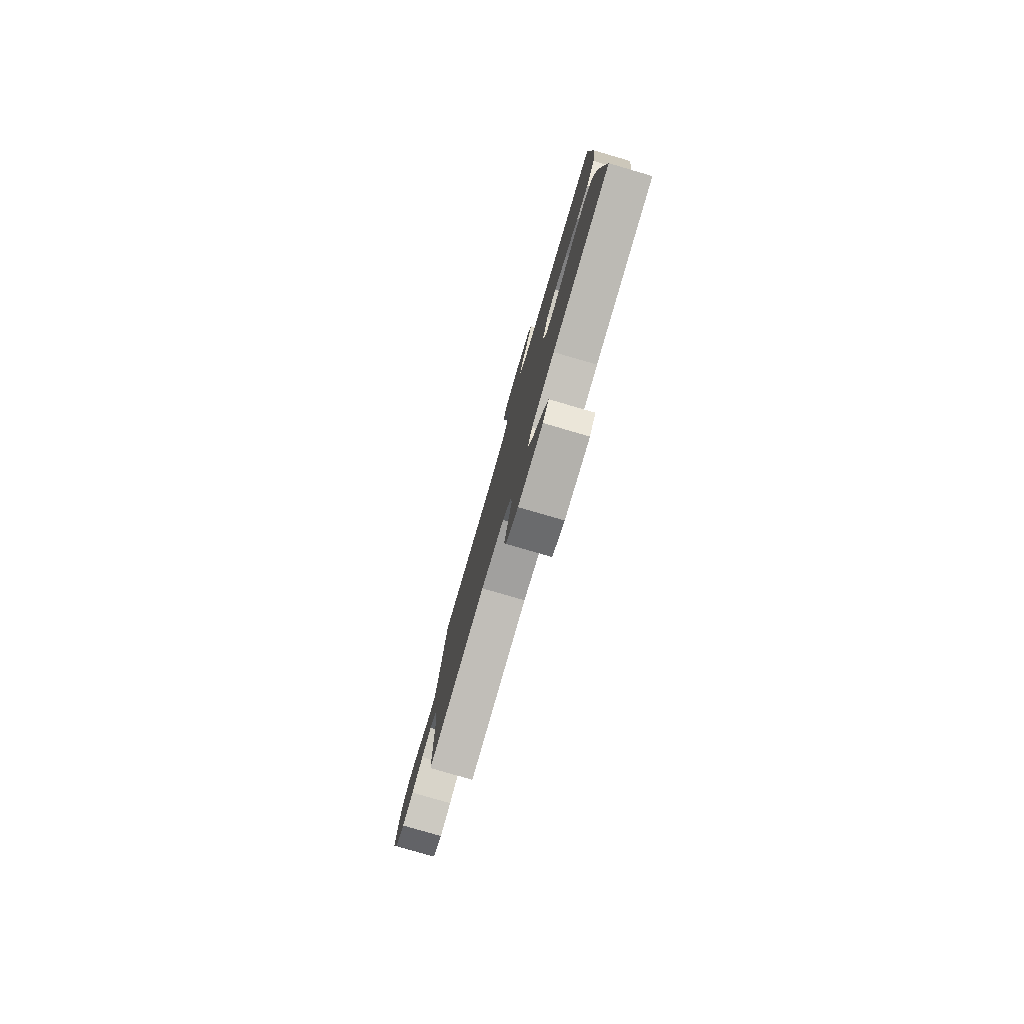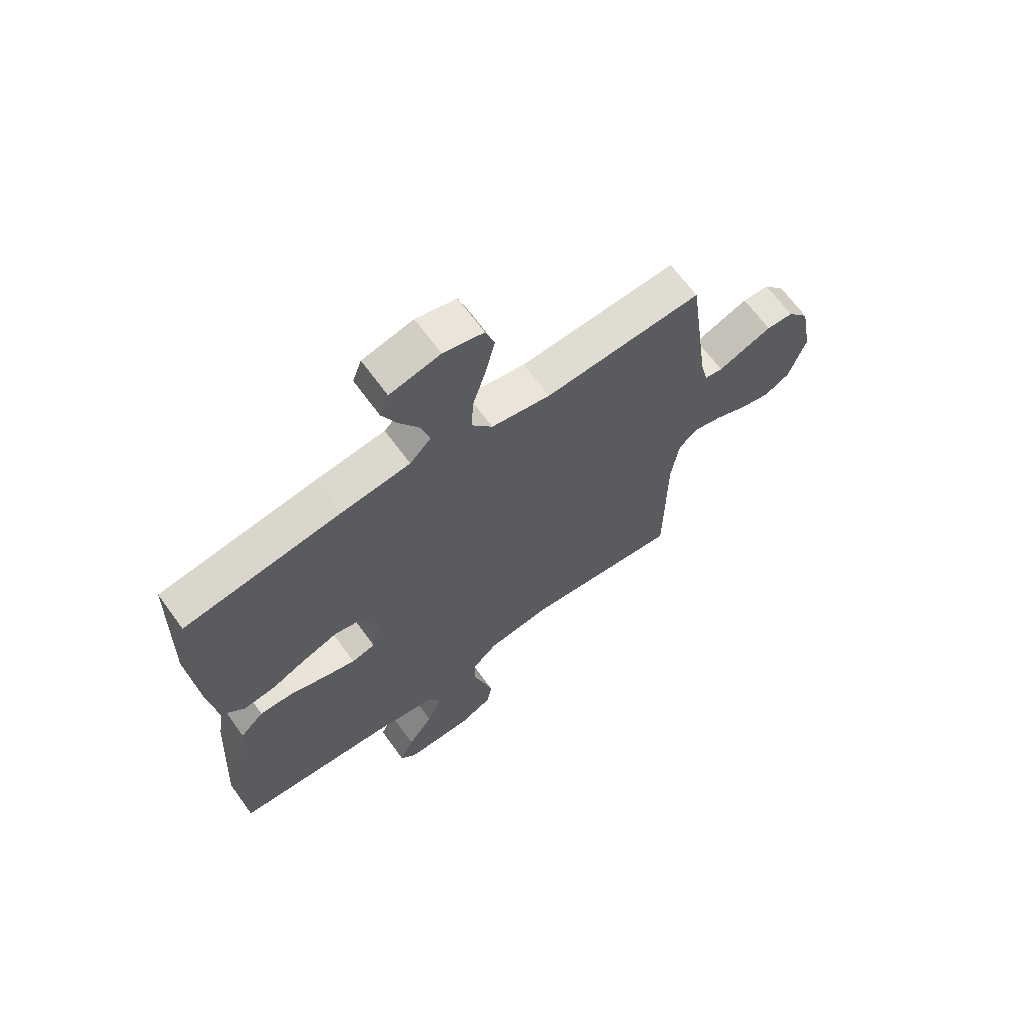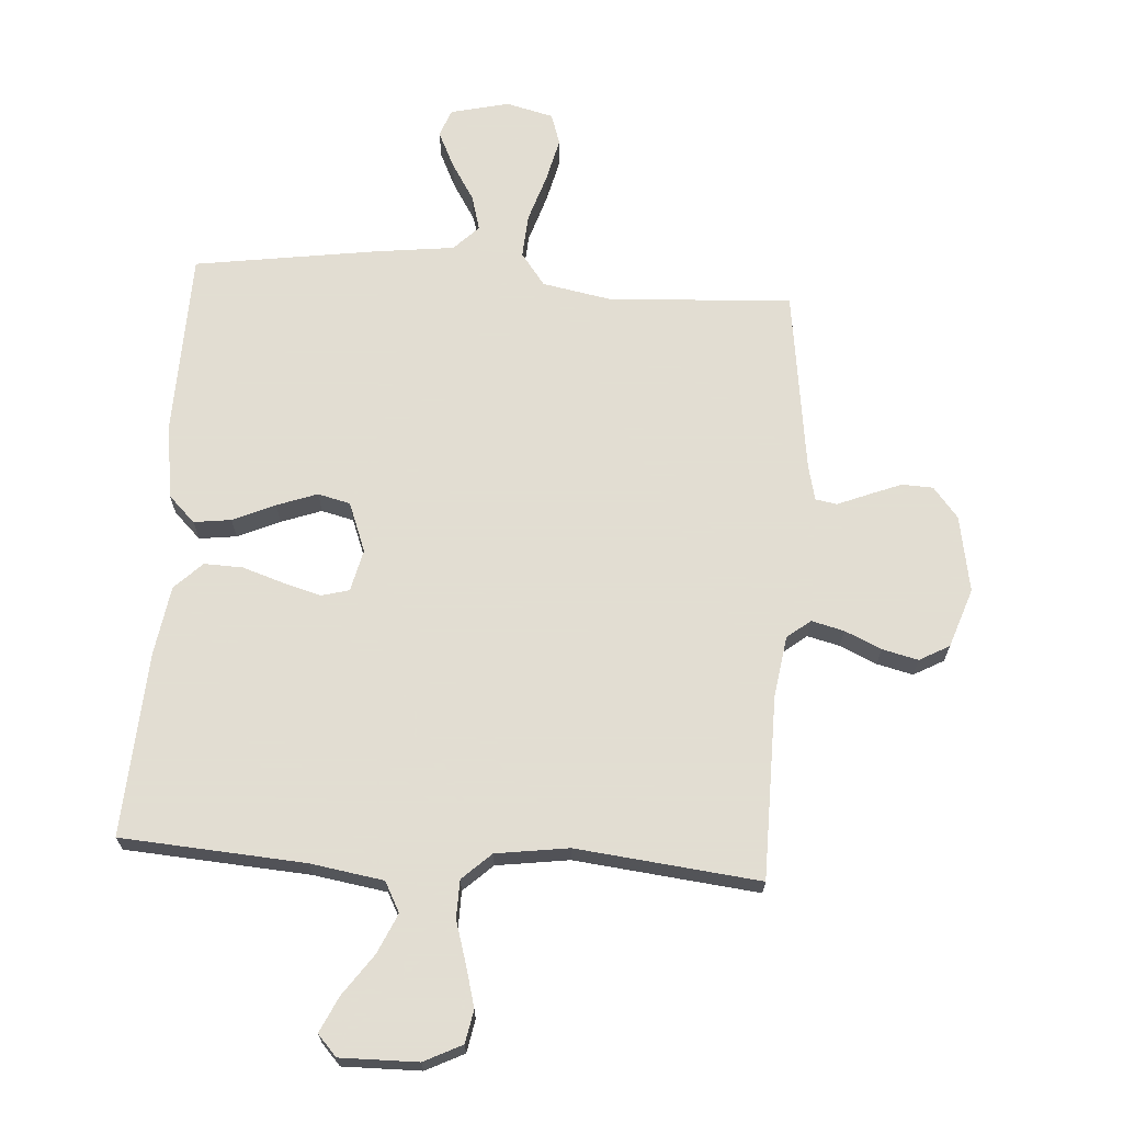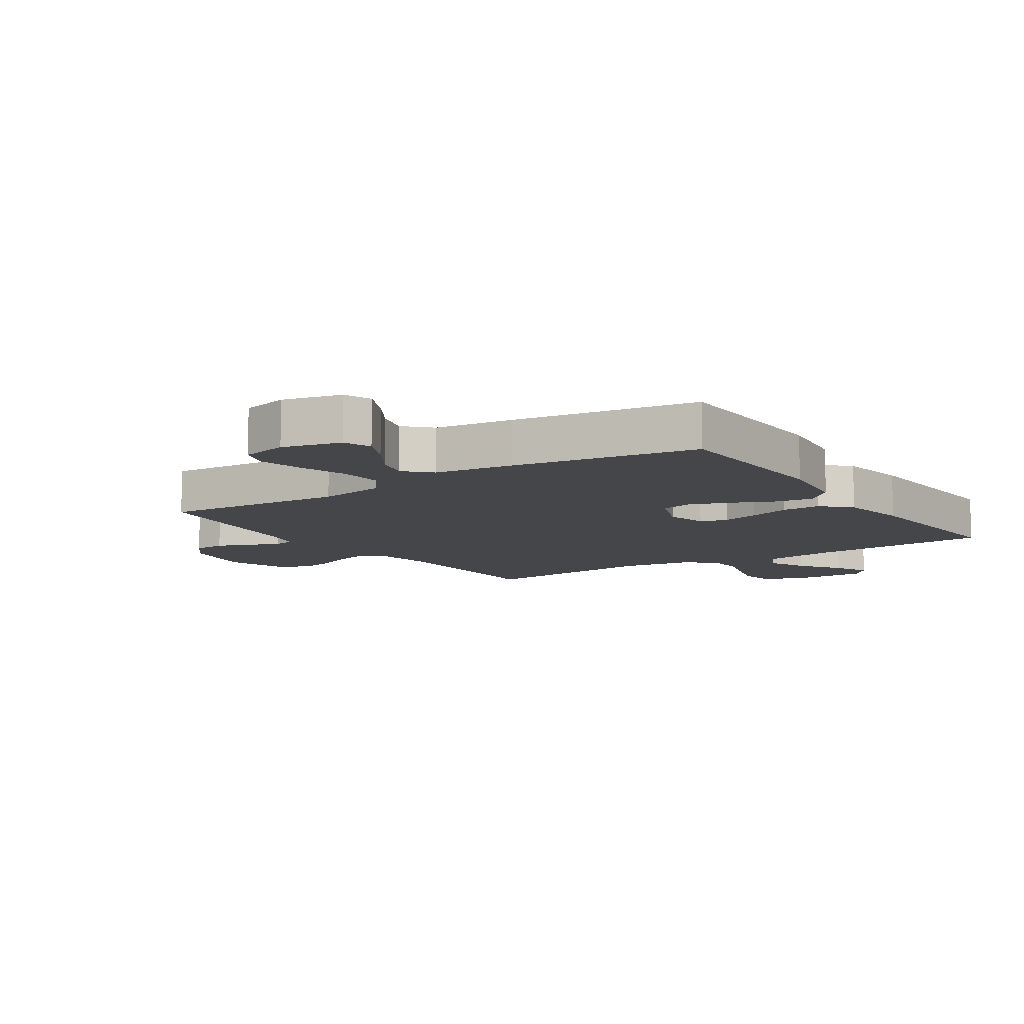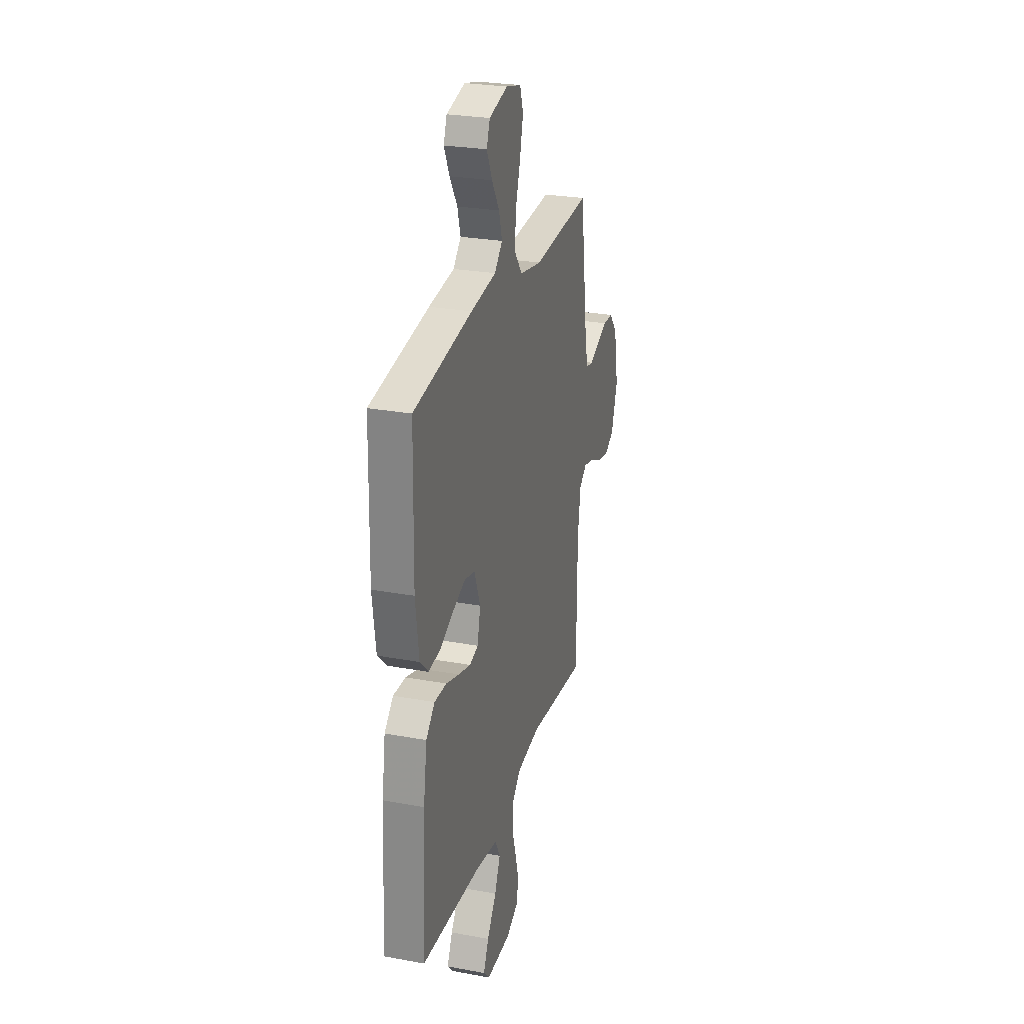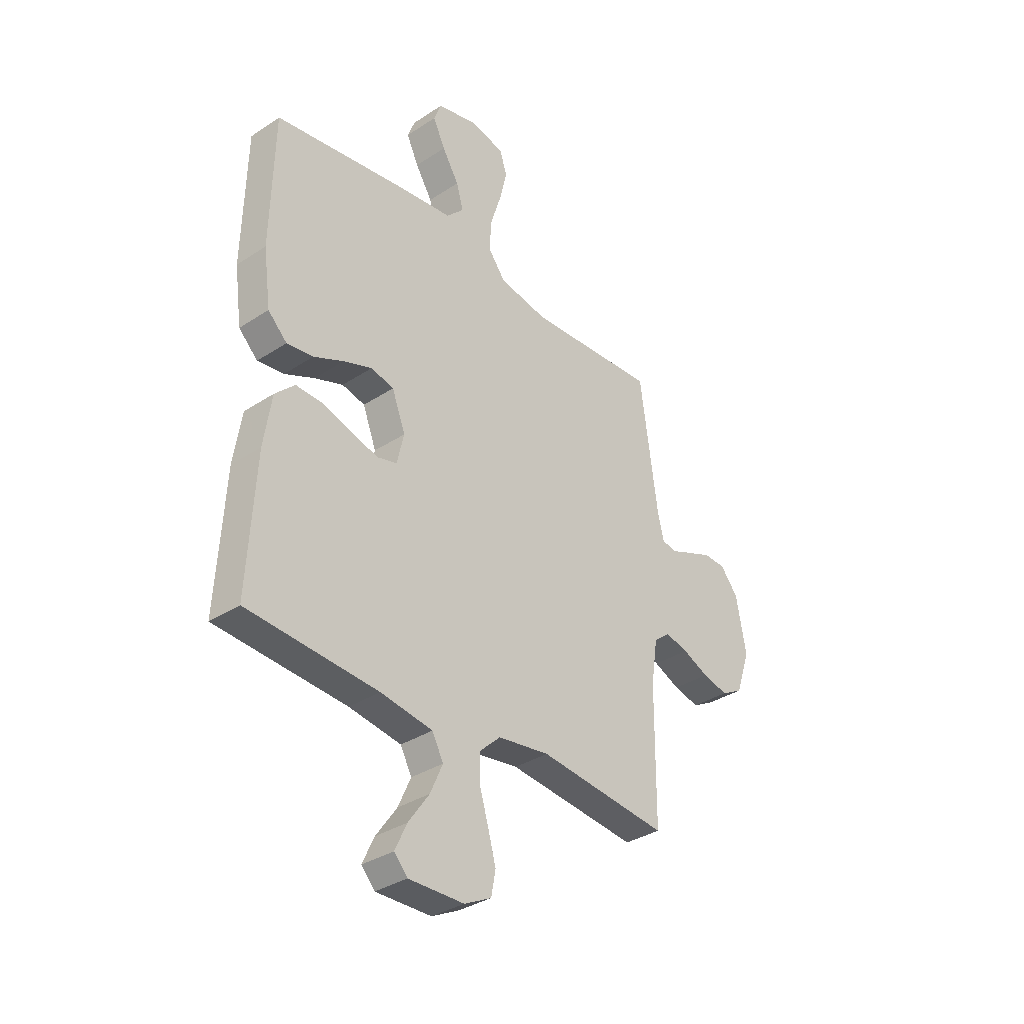
<metadata>
{"format":"obj","ext":"obj","renderer":"f3d","projection":"perspective","resolution":1024,"background":"white","views":[{"elev":-79.9,"azim":73.8,"up":"+Z"},{"elev":66.1,"azim":144.1,"up":"+Z"},{"elev":68.1,"azim":-176.0,"up":"+Y"},{"elev":-9.5,"azim":33.6,"up":"+Y"},{"elev":26.8,"azim":106.0,"up":"+Z"},{"elev":-34.4,"azim":131.5,"up":"+Z"}]}
</metadata>
<code>
v -0.5 0.07 -0.5
v -0.502 0.07 -0.2
v -0.517 0.07 -0.1
v -0.555 0.07 -0.07
v -0.608 0.07 -0.083
v -0.668 0.07 -0.11
v -0.727 0.07 -0.124
v -0.776 0.07 -0.097
v -0.809 0.07 0
v -0.786 0.07 0.125
v -0.745 0.07 0.175
v -0.694 0.07 0.177
v -0.639 0.07 0.155
v -0.59 0.07 0.135
v -0.555 0.07 0.141
v -0.541 0.07 0.2
v -0.5 0.07 0.5
v -0.2 0.07 0.482
v -0.087 0.07 0.503
v -0.047 0.07 0.556
v -0.052 0.07 0.628
v -0.077 0.07 0.707
v -0.094 0.07 0.779
v -0.077 0.07 0.83
v 0 0.07 0.849
v 0.096 0.07 0.826
v 0.113 0.07 0.781
v 0.085 0.07 0.722
v 0.046 0.07 0.659
v 0.03 0.07 0.602
v 0.07 0.07 0.561
v 0.2 0.07 0.545
v 0.5 0.07 0.5
v 0.507 0.07 0.2
v 0.49 0.07 0.074
v 0.446 0.07 0.031
v 0.385 0.07 0.039
v 0.316 0.07 0.07
v 0.25 0.07 0.094
v 0.197 0.07 0.081
v 0.166 0.07 0
v 0.182 0.07 -0.069
v 0.227 0.07 -0.081
v 0.289 0.07 -0.064
v 0.357 0.07 -0.042
v 0.42 0.07 -0.04
v 0.465 0.07 -0.084
v 0.483 0.07 -0.2
v 0.5 0.07 -0.5
v 0.2 0.07 -0.52
v 0.08 0.07 -0.539
v 0.054 0.07 -0.588
v 0.083 0.07 -0.653
v 0.131 0.07 -0.721
v 0.158 0.07 -0.779
v 0.127 0.07 -0.813
v 0 0.07 -0.811
v -0.062 0.07 -0.78
v -0.072 0.07 -0.726
v -0.054 0.07 -0.66
v -0.033 0.07 -0.591
v -0.034 0.07 -0.529
v -0.081 0.07 -0.485
v -0.2 0.07 -0.468
v -0.5 0 -0.5
v -0.502 0 -0.2
v -0.517 0 -0.1
v -0.555 0 -0.07
v -0.608 0 -0.083
v -0.668 0 -0.11
v -0.727 0 -0.124
v -0.776 0 -0.097
v -0.809 0 0
v -0.786 0 0.125
v -0.745 0 0.175
v -0.694 0 0.177
v -0.639 0 0.155
v -0.59 0 0.135
v -0.555 0 0.141
v -0.541 0 0.2
v -0.5 0 0.5
v -0.2 0 0.482
v -0.087 0 0.503
v -0.047 0 0.556
v -0.052 0 0.628
v -0.077 0 0.707
v -0.094 0 0.779
v -0.077 0 0.83
v 0 0 0.849
v 0.096 0 0.826
v 0.113 0 0.781
v 0.085 0 0.722
v 0.046 0 0.659
v 0.03 0 0.602
v 0.07 0 0.561
v 0.2 0 0.545
v 0.5 0 0.5
v 0.507 0 0.2
v 0.49 0 0.074
v 0.446 0 0.031
v 0.385 0 0.039
v 0.316 0 0.07
v 0.25 0 0.094
v 0.197 0 0.081
v 0.166 0 0
v 0.182 0 -0.069
v 0.227 0 -0.081
v 0.289 0 -0.064
v 0.357 0 -0.042
v 0.42 0 -0.04
v 0.465 0 -0.084
v 0.483 0 -0.2
v 0.5 0 -0.5
v 0.2 0 -0.52
v 0.08 0 -0.539
v 0.054 0 -0.588
v 0.083 0 -0.653
v 0.131 0 -0.721
v 0.158 0 -0.779
v 0.127 0 -0.813
v 0 0 -0.811
v -0.062 0 -0.78
v -0.072 0 -0.726
v -0.054 0 -0.66
v -0.033 0 -0.591
v -0.034 0 -0.529
v -0.081 0 -0.485
v -0.2 0 -0.468
f 58 59 60 61
f 56 57 58 61
f 56 61 62
f 53 54 55 56
f 52 53 56 62
f 51 52 62 63
f 47 48 49 50
f 47 50 51 63
f 44 45 46 47
f 43 44 47 63
f 35 36 37 38
f 35 38 39
f 34 35 39
f 31 32 33 34
f 31 34 39 40
f 26 27 28 29
f 24 25 26 29
f 24 29 30
f 21 22 23 24
f 21 24 30
f 20 21 30 31
f 16 17 18
f 15 16 18 19
f 11 12 13 14
f 9 10 11 14
f 9 14 15
f 8 9 15
f 5 6 7 8
f 4 5 8 15
f 3 4 15 19
f 64 1 2
f 42 43 63 64
f 41 42 64 2
f 20 31 40 41
f 19 20 41
f 2 3 19 41
f 125 124 123 122
f 125 122 121 120
f 126 125 120
f 120 119 118 117
f 126 120 117 116
f 127 126 116 115
f 114 113 112 111
f 127 115 114 111
f 111 110 109 108
f 127 111 108 107
f 102 101 100 99
f 103 102 99
f 103 99 98
f 98 97 96 95
f 104 103 98 95
f 93 92 91 90
f 93 90 89 88
f 94 93 88
f 88 87 86 85
f 94 88 85
f 95 94 85 84
f 82 81 80
f 83 82 80 79
f 78 77 76 75
f 78 75 74 73
f 79 78 73
f 79 73 72
f 72 71 70 69
f 79 72 69 68
f 83 79 68 67
f 66 65 128
f 128 127 107 106
f 66 128 106 105
f 105 104 95 84
f 105 84 83
f 105 83 67 66
f 1 65 66 2
f 2 66 67 3
f 3 67 68 4
f 4 68 69 5
f 5 69 70 6
f 6 70 71 7
f 7 71 72 8
f 8 72 73 9
f 9 73 74 10
f 10 74 75 11
f 11 75 76 12
f 12 76 77 13
f 13 77 78 14
f 14 78 79 15
f 15 79 80 16
f 16 80 81 17
f 17 81 82 18
f 18 82 83 19
f 19 83 84 20
f 20 84 85 21
f 21 85 86 22
f 22 86 87 23
f 23 87 88 24
f 24 88 89 25
f 25 89 90 26
f 26 90 91 27
f 27 91 92 28
f 28 92 93 29
f 29 93 94 30
f 30 94 95 31
f 31 95 96 32
f 32 96 97 33
f 33 97 98 34
f 34 98 99 35
f 35 99 100 36
f 36 100 101 37
f 37 101 102 38
f 38 102 103 39
f 39 103 104 40
f 40 104 105 41
f 41 105 106 42
f 42 106 107 43
f 43 107 108 44
f 44 108 109 45
f 45 109 110 46
f 46 110 111 47
f 47 111 112 48
f 48 112 113 49
f 49 113 114 50
f 50 114 115 51
f 51 115 116 52
f 52 116 117 53
f 53 117 118 54
f 54 118 119 55
f 55 119 120 56
f 56 120 121 57
f 57 121 122 58
f 58 122 123 59
f 59 123 124 60
f 60 124 125 61
f 61 125 126 62
f 62 126 127 63
f 63 127 128 64
f 64 128 65 1

</code>
